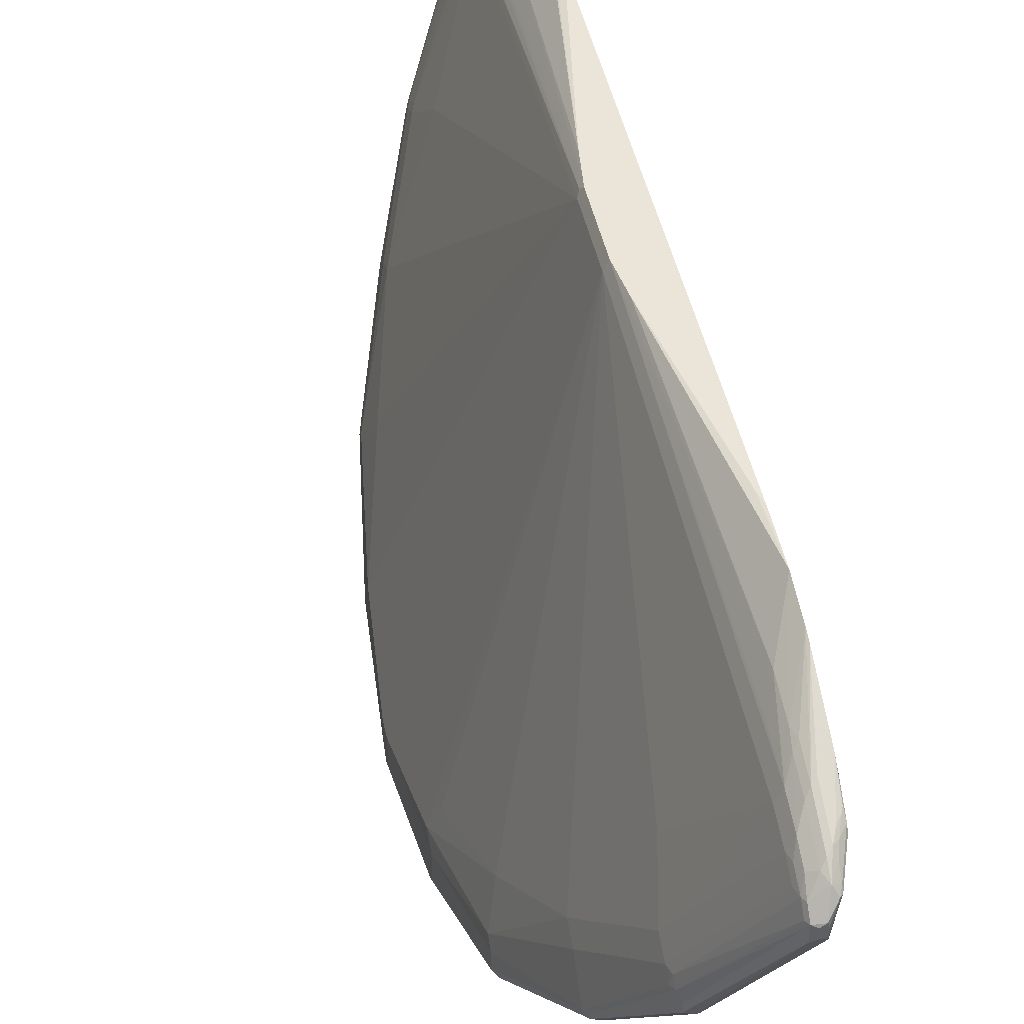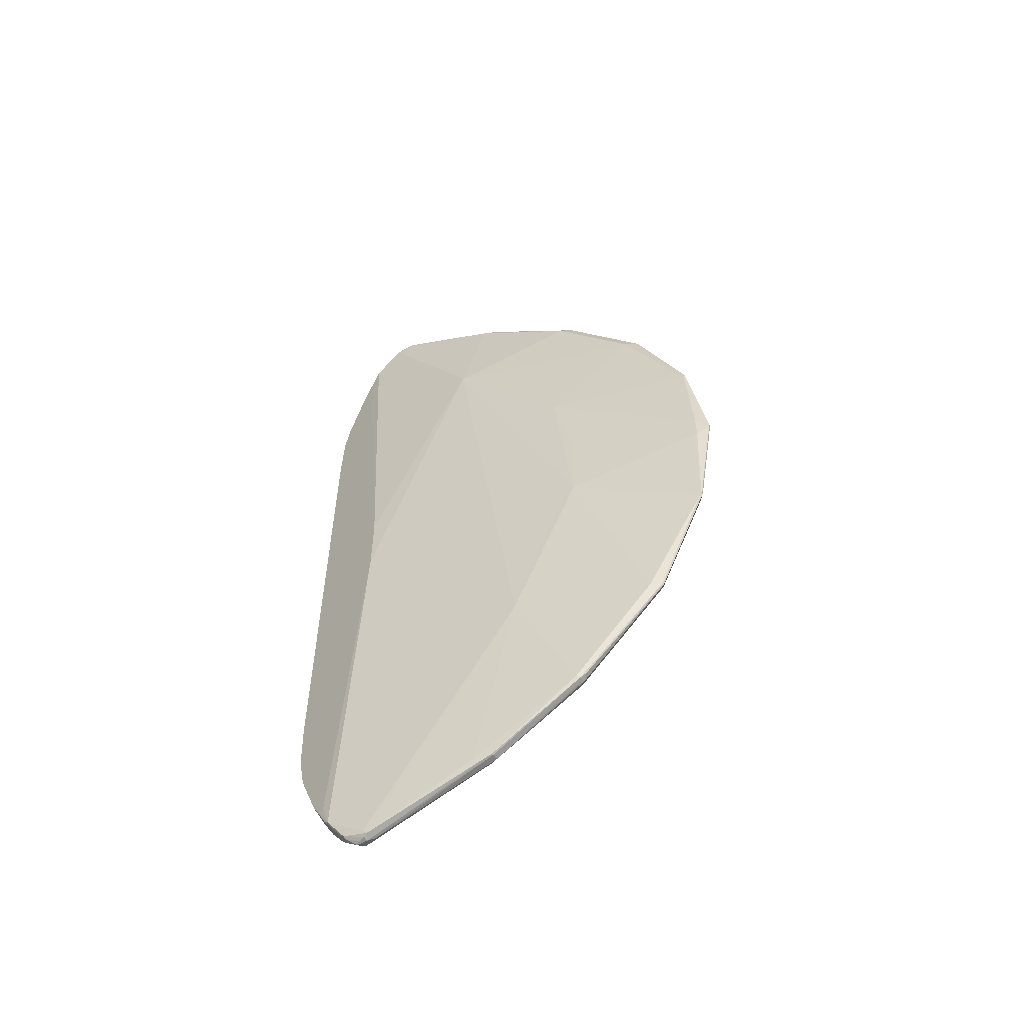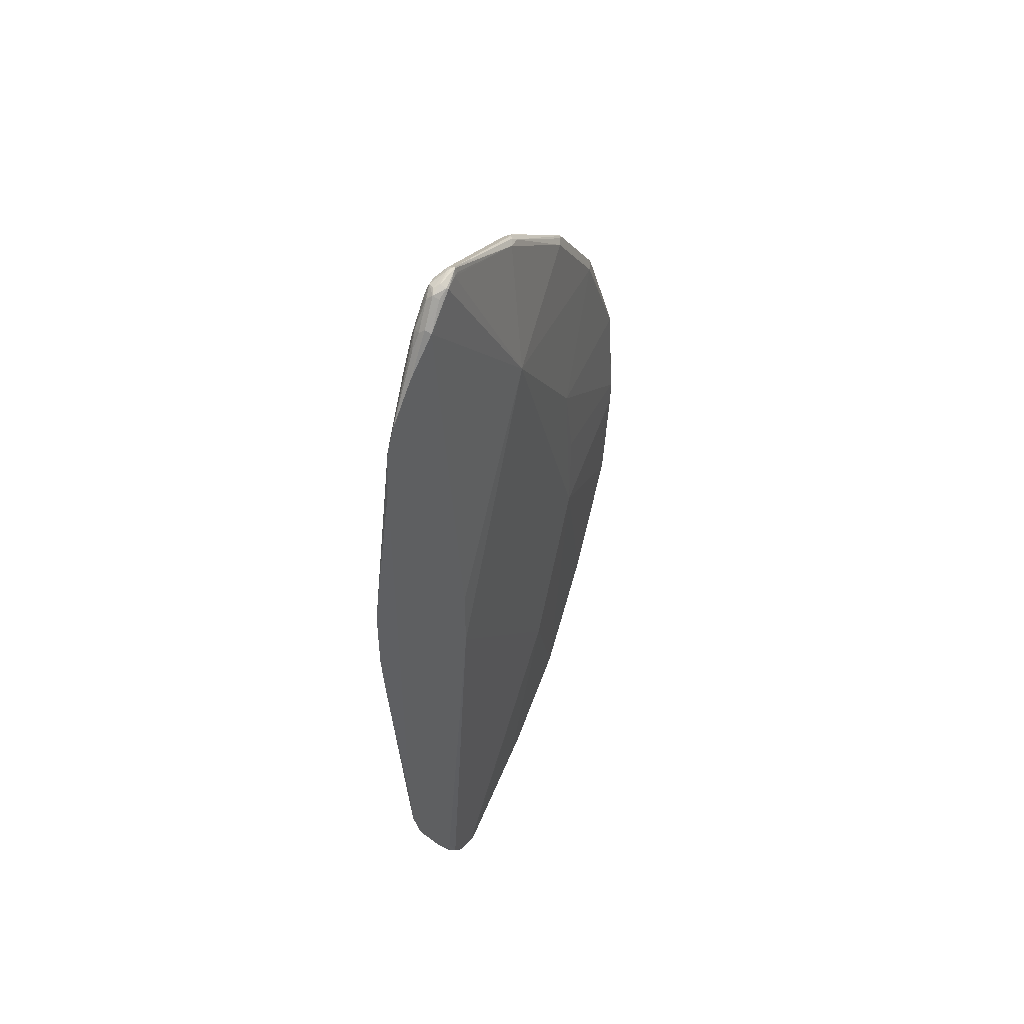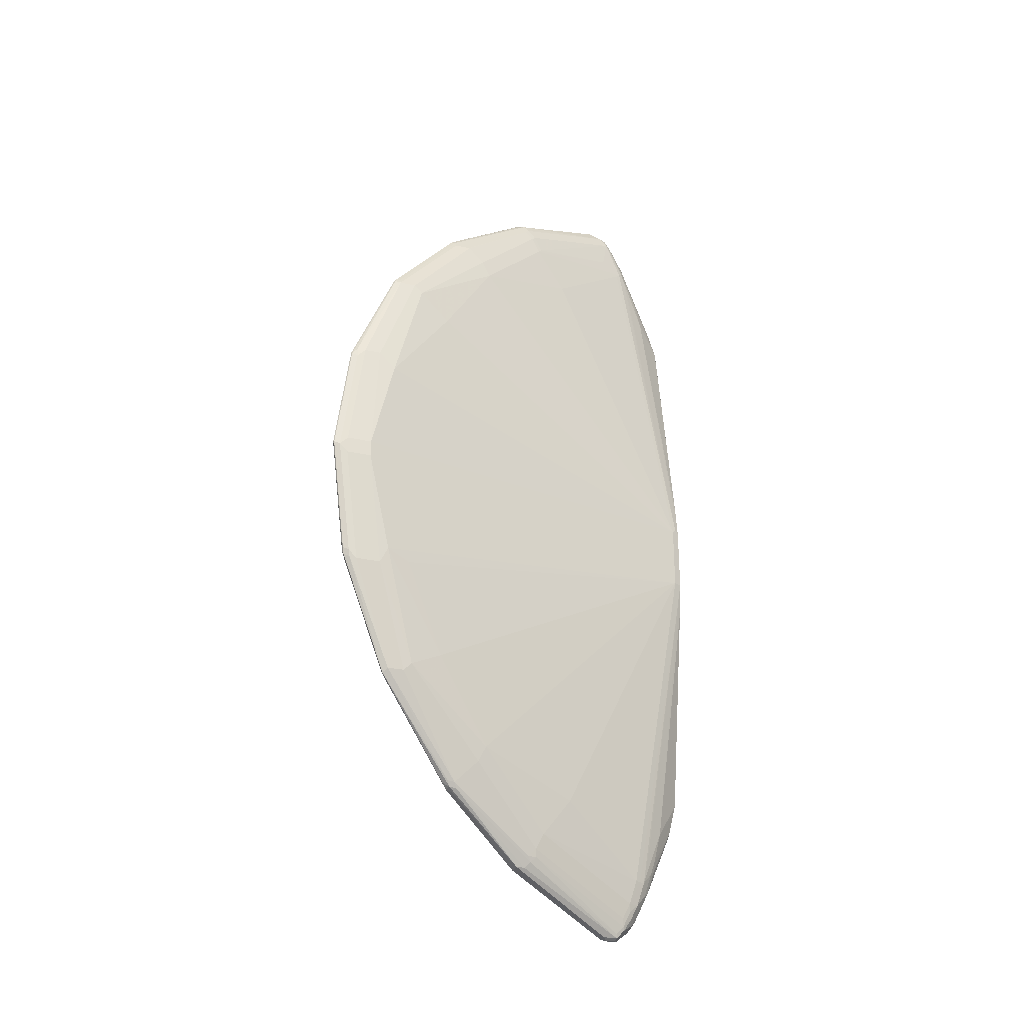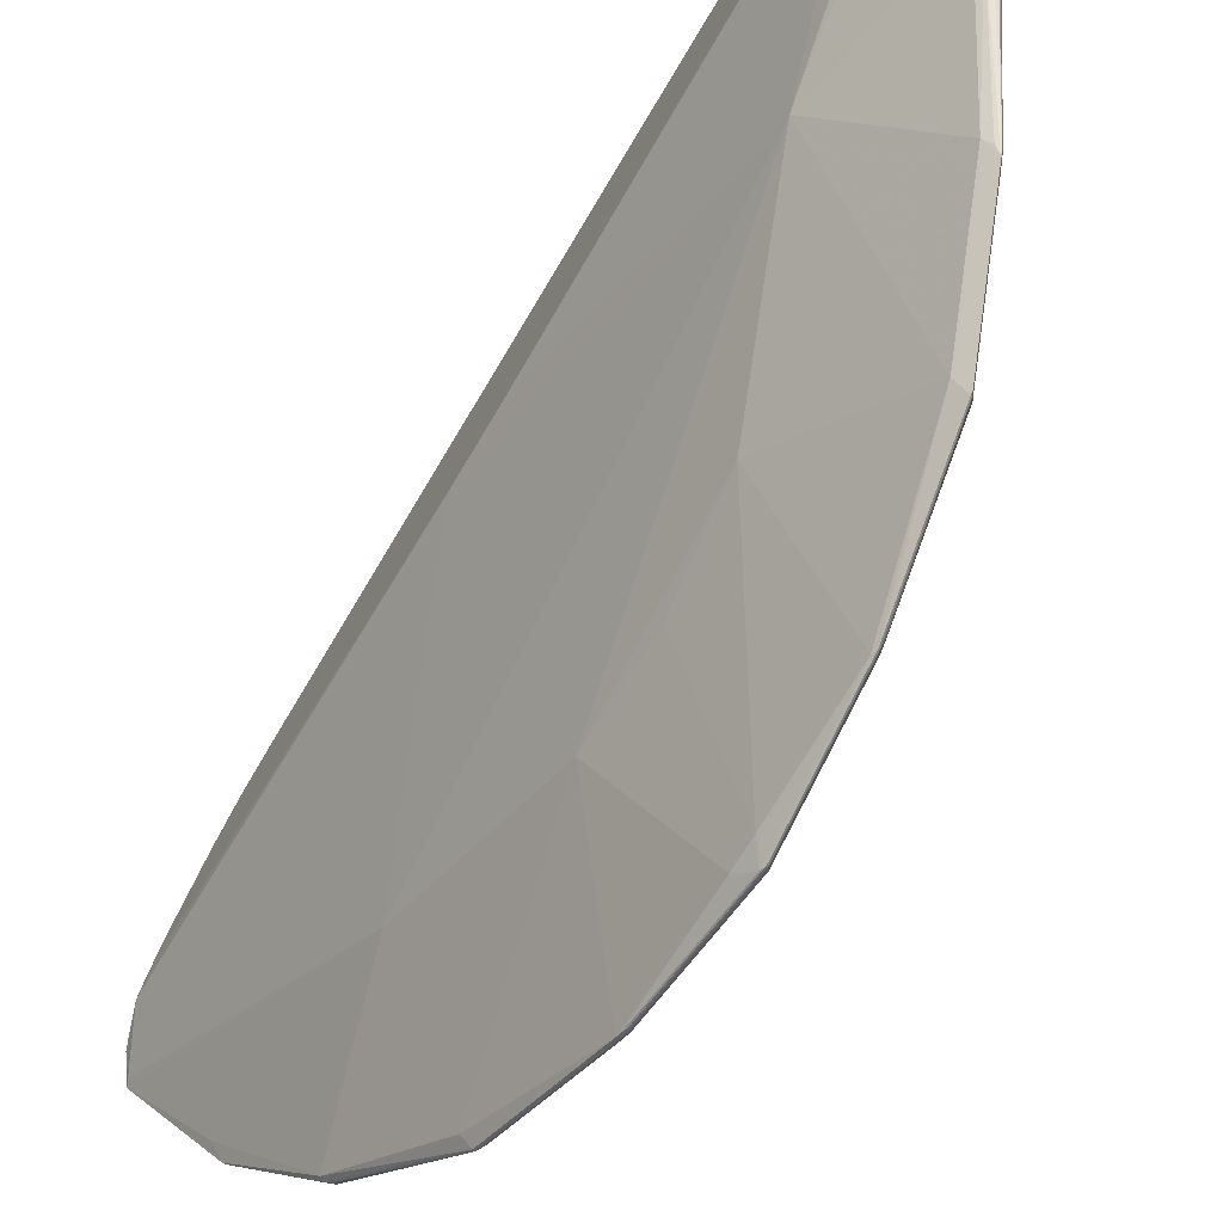
<metadata>
{"format":"obj","ext":"obj","renderer":"f3d","projection":"perspective","resolution":1024,"background":"white","views":[{"elev":45.1,"azim":-11.8,"up":"+Z"},{"elev":-54.9,"azim":137.7,"up":"+Y"},{"elev":46.7,"azim":49.3,"up":"+Y"},{"elev":-27.2,"azim":-109.7,"up":"+Y"},{"elev":-67.7,"azim":149.8,"up":"+Z"}]}
</metadata>
<code>
v 0.03955 0.663 -0.03096
v 0.03955 0.7241 -0.03382
v 0.03714 0.6567 -0.03096
v 0.03955 0.0579 -0.03096
v 0.03705 0.6565 -0.03096
v 0.03955 0.7348 -0.03481
v -6.479e-05 0.4411 -0.03096
v 0.03659 0.0688 -0.03096
v 0.03955 2.27e-06 -0.03382
v 0.03955 0.7651 -0.0441
v 0.01709 0.8106 -0.07868
v 0.01709 0.7695 -0.06845
v -0.003982 0.4103 -0.03096
v 0.03582 0.07188 -0.03096
v 0.01709 -0.05129 -0.06845
v 0.01709 -0.09235 -0.07868
v 0.03955 -0.04095 -0.0441
v -1.95e-06 0.277 -0.03096
v 0.03955 0.8239 -0.07335
v 0.03762 0.8278 -0.07527
v 0.02736 0.8482 -0.08555
v 0.01795 0.8671 -0.09754
v 0.01282 0.8568 -0.09754
v 0.006408 0.8517 -0.1027
v 0.006827 0.8414 -0.09924
v 0.006827 0.7901 -0.08896
v -0.007711 0.4053 -0.03596
v -0.005218 0.4001 -0.03096
v 0.006827 -0.07177 -0.08896
v 0.006827 -0.1231 -0.09924
v -0.005218 0.3181 -0.03096
v 0.01537 -0.1077 -0.08467
v 0.02051 -0.1026 -0.07829
v 0.02051 -0.1333 -0.08852
v 0.03955 -0.05129 -0.04784
v 0.03955 0.8296 -0.07719
v 0.03421 0.8757 -0.09924
v 0.02736 0.8688 -0.09583
v 0.01709 0.8995 -0.1163
v 0.01282 0.8979 -0.118
v 0.006827 0.8927 -0.1197
v 0.002554 0.8979 -0.1283
v 0.002554 0.8466 -0.1078
v -0.01027 0.4001 -0.04107
v 0.003413 -0.1231 -0.1061
v 0.006827 -0.1539 -0.1095
v -0.01027 0.3181 -0.04107
v 0.01537 -0.1385 -0.09495
v 0.02051 -0.1539 -0.0988
v 0.02564 -0.1282 -0.08467
v 0.0359 -0.1077 -0.07445
v 0.03955 -0.104 -0.07263
v 0.03955 0.836 -0.08363
v 0.03932 0.8705 -0.1044
v 0.02907 0.9013 -0.1249
v 0.02394 0.9064 -0.1197
v 0.007686 0.9081 -0.1283
v 0.01024 0.903 -0.1232
v -0.007711 0.8568 -0.1386
v 0.002554 0.9081 -0.1386
v -0.05901 0.8466 -0.2822
v -0.05901 0.8362 -0.272
v -0.05901 0.8158 -0.2617
v -0.06159 0.8106 -0.2668
v -1.95e-06 0.8414 -0.1129
v -0.05132 0.7593 -0.2258
v -0.1026 0.7182 -0.3591
v -0.1334 0.6054 -0.431
v -0.1642 0.4925 -0.5131
v -0.1745 0.3694 -0.5439
v -1.95e-06 -0.1231 -0.1129
v -1.95e-06 -0.1539 -0.1232
v 0.002554 -0.1641 -0.1219
v 0.002554 -0.1847 -0.1322
v 0.006827 -0.1744 -0.1197
v 0.01537 -0.1795 -0.1155
v -0.1745 0.3489 -0.5439
v -0.1642 0.2258 -0.5131
v -0.1539 0.2155 -0.4823
v -0.1334 0.1027 -0.431
v -0.1026 2.27e-06 -0.3591
v -0.05132 -0.04095 -0.2258
v 0.02051 -0.1744 -0.1091
v 0.02564 -0.1693 -0.1052
v 0.03077 -0.1436 -0.09237
v 0.03077 -0.1368 -0.08896
v 0.03955 -0.1172 -0.07923
v 0.03955 0.8351 -0.09006
v 0.03848 0.8671 -0.1078
v 0.02821 0.9081 -0.1386
v 0.02736 0.9099 -0.1368
v 0.03955 0.8209 -0.09187
v 0.03955 0.4001 -0.1393
v 0.02051 0.9133 -0.1334
v 0.01709 0.9099 -0.1266
v 0.01154 0.9158 -0.1437
v 0.006827 0.9167 -0.1539
v -0.05474 0.8551 -0.2874
v -0.05518 0.8517 -0.2771
v -0.06159 0.8414 -0.2976
v -0.1 0.7645 -0.3848
v -0.06159 0.8414 -0.2874
v -0.06159 0.8312 -0.2771
v -0.1026 0.7388 -0.3694
v -0.1437 0.6361 -0.472
v -0.1642 0.5028 -0.5234
v -0.1642 0.5131 -0.5336
v -0.1745 0.3694 -0.5746
v -0.06159 -0.09235 -0.2668
v -1.95e-06 -0.1744 -0.1334
v 0.002554 -0.1949 -0.1424
v 0.00513 -0.1898 -0.1309
v -0.06159 -0.1128 -0.2771
v -0.05901 -0.1231 -0.2758
v 0.01024 -0.1847 -0.1232
v 0.02051 -0.1881 -0.1197
v -0.1745 0.3489 -0.5746
v -0.1642 0.2053 -0.5234
v -0.1437 0.08212 -0.472
v -0.1026 -0.02047 -0.3694
v 0.02821 -0.1757 -0.1129
v 0.03077 -0.1654 -0.1052
v 0.0359 -0.1514 -0.09754
v 0.03077 -0.1573 -0.09924
v 0.03955 -0.1263 -0.08544
v 0.03762 -0.1471 -0.09583
v 0.03848 -0.1552 -0.1027
v -0.002578 0.6926 -0.272
v 0.02051 0.9133 -0.1539
v 0.01709 0.9201 -0.1574
v 0.03955 0.3181 -0.1393
v 0.01537 0.921 -0.1591
v 0.01368 0.9201 -0.1539
v 0.01282 0.9184 -0.1488
v -0.05132 0.8555 -0.2976
v -0.05646 0.8491 -0.3028
v -0.05815 0.8482 -0.2976
v -0.09919 0.7661 -0.4104
v -0.1026 0.7593 -0.4104
v -0.1026 0.7593 -0.3899
v -0.1437 0.6465 -0.4823
v -0.1642 0.5131 -0.5541
v -0.1642 0.5028 -0.5644
v -0.1745 0.3591 -0.5849
v 0.00513 -0.2 -0.1411
v -0.05815 -0.1299 -0.2839
v -0.06159 -0.1231 -0.2874
v -0.1 -0.05129 -0.3887
v 0.02821 -0.1859 -0.1232
v 0.01537 -0.2026 -0.1386
v 0.02564 -0.1924 -0.1283
v -0.1642 0.2053 -0.5541
v -0.1437 0.07188 -0.4823
v -0.1026 -0.05129 -0.4002
v 0.03955 -0.1303 -0.08918
v 0.03848 -0.1591 -0.1078
v -0.06414 0.5181 -0.4053
v -0.1257 0.6515 -0.4977
v -0.08465 0.7645 -0.4053
v -0.03337 0.8568 -0.2822
v -0.04361 0.09753 -0.3437
v -0.07439 0.3028 -0.4258
v 0.01709 0.9133 -0.1608
v 0.01537 0.9184 -0.1616
v 0.03955 -0.1289 -0.09671
v 0.02051 -0.1949 -0.1539
v -0.04106 0.8594 -0.2886
v -0.04619 0.8594 -0.2925
v -0.09747 0.767 -0.4156
v -0.1402 0.6533 -0.5028
v -0.1437 0.6465 -0.5028
v -0.1616 0.5143 -0.5644
v -0.1608 0.5062 -0.5712
v -0.1608 0.2189 -0.5712
v -0.1642 0.2155 -0.5644
v -0.171 0.3625 -0.5917
v 0.00513 -0.2 -0.1591
v 0.01024 -0.2026 -0.1424
v -0.05474 -0.1368 -0.2908
v -0.09919 -0.05812 -0.3968
v 0.02821 -0.1898 -0.1283
v 0.01196 -0.2035 -0.1522
v 0.01709 -0.2018 -0.1539
v 0.01709 -0.2018 -0.1437
v -0.1437 0.07188 -0.5028
v -0.1009 -0.04953 -0.4087
v 0.03955 -0.1312 -0.0927
v -0.07525 0.4105 -0.4276
v -0.1565 0.3745 -0.5798
v -0.1573 0.5028 -0.5712
v -0.1283 0.6515 -0.5003
v -0.1591 0.5079 -0.5721
v -0.08721 0.7645 -0.4079
v -0.09234 0.767 -0.4117
v -0.04361 0.8517 -0.2989
v 0.01795 -0.2 -0.1591
v -0.03337 -0.1385 -0.2822
v -0.08465 -0.05636 -0.4053
v -0.1257 0.06671 -0.4977
v -0.1565 0.2105 -0.5695
v -0.1565 0.3439 -0.5798
v -0.09747 0.7645 -0.4181
v -0.1385 0.6542 -0.508
v -0.1402 0.6499 -0.5097
v -0.1693 0.3642 -0.5926
v -0.1591 0.2207 -0.5721
v -0.1573 0.2155 -0.5712
v -0.1591 0.2105 -0.5695
v -0.1625 0.2071 -0.5627
v -0.05474 -0.1368 -0.3011
v -0.04619 -0.1385 -0.3028
v -0.09747 -0.05636 -0.4053
v -0.04361 -0.1385 -0.3028
v -0.1385 0.06671 -0.508
v -0.1591 0.3745 -0.5823
v -0.1676 0.3591 -0.5917
v -0.1385 0.6515 -0.5105
v -0.08892 -0.05812 -0.407
v -0.136 0.06671 -0.508
v -0.1283 0.06671 -0.5003
v -0.1591 0.3439 -0.5823
v -0.09234 -0.06153 -0.4002
v -0.09364 -0.05129 -0.413
f 131 165 156
f 128 162 157
f 132 164 160
f 129 163 130
f 130 163 164
f 131 156 166
f 130 164 132
f 131 166 161
f 129 160 163
f 128 161 162
f 127 156 155
f 128 160 129
f 128 159 160
f 128 158 159
f 128 157 158
f 127 149 156
f 125 127 155
f 123 127 126
f 120 154 148
f 132 160 167
f 121 149 122
f 122 127 123
f 122 149 127
f 128 131 161
f 132 167 168
f 144 175 152
f 135 168 169
f 146 147 180
f 146 180 179
f 145 210 177
f 119 154 120
f 145 179 210
f 145 146 179
f 145 178 150
f 145 177 178
f 144 176 174
f 144 173 176
f 144 174 175
f 132 168 135
f 143 173 144
f 142 171 172
f 142 172 143
f 139 141 140
f 139 171 141
f 138 171 139
f 138 170 171
f 138 203 170
f 138 169 203
f 136 138 137
f 136 169 138
f 135 169 136
f 143 172 173
f 119 153 154
f 95 134 96
f 118 185 153
f 100 137 138
f 98 137 100
f 98 136 137
f 98 135 136
f 97 135 98
f 97 132 135
f 97 133 132
f 97 134 133
f 96 134 97
f 94 134 95
f 94 133 134
f 100 138 101
f 94 132 133
f 93 131 128
f 91 130 94
f 90 128 129
f 90 130 91
f 90 129 130
f 89 93 128
f 89 128 90
f 87 127 125
f 87 126 127
f 147 148 154
f 87 123 126
f 94 130 132
f 118 153 119
f 101 138 139
f 101 140 102
f 118 152 185
f 117 144 152
f 116 151 149
f 116 150 151
f 116 145 150
f 116 149 121
f 114 147 146
f 113 148 147
f 113 120 148
f 113 147 114
f 112 116 115
f 101 139 140
f 112 145 116
f 111 114 146
f 111 145 112
f 108 143 144
f 108 142 143
f 107 171 142
f 107 141 171
f 106 141 107
f 104 141 105
f 104 140 141
f 103 140 104
f 102 140 103
f 111 146 145
f 147 154 180
f 194 202 195
f 149 181 156
f 197 213 198
f 196 213 197
f 193 202 194
f 192 204 217
f 191 192 217
f 191 202 193
f 191 217 202
f 190 205 192
f 190 216 205
f 190 215 216
f 189 216 215
f 198 213 218
f 189 201 216
f 188 201 189
f 186 214 212
f 185 209 214
f 185 214 186
f 182 213 196
f 182 211 213
f 182 196 183
f 181 183 196
f 181 184 183
f 180 212 210
f 180 186 212
f 189 215 190
f 179 180 210
f 198 218 219
f 198 220 199
f 87 124 123
f 218 223 219
f 214 219 223
f 212 214 223
f 212 218 222
f 212 223 218
f 211 218 213
f 211 222 218
f 210 222 211
f 210 212 222
f 208 214 209
f 198 219 220
f 207 216 221
f 205 216 207
f 203 217 204
f 202 217 203
f 201 221 216
f 201 207 221
f 200 214 208
f 200 219 214
f 200 220 219
f 200 207 201
f 200 208 207
f 199 220 200
f 205 207 206
f 149 151 181
f 177 211 182
f 177 182 178
f 160 195 167
f 159 195 160
f 159 194 195
f 159 193 194
f 158 192 191
f 158 190 192
f 158 193 159
f 158 191 193
f 157 162 188
f 157 190 158
f 157 189 190
f 160 164 163
f 157 188 189
f 156 165 187
f 155 156 187
f 154 185 186
f 154 186 180
f 153 185 154
f 152 175 185
f 151 184 181
f 150 184 151
f 150 183 184
f 150 182 183
f 150 178 182
f 156 181 166
f 177 210 211
f 161 166 196
f 161 197 198
f 175 209 185
f 175 208 209
f 174 205 206
f 174 176 205
f 174 208 175
f 174 207 208
f 174 206 207
f 173 205 176
f 173 192 205
f 173 204 192
f 172 204 173
f 161 196 197
f 171 204 172
f 170 203 171
f 169 202 203
f 169 195 202
f 168 195 169
f 167 195 168
f 166 181 196
f 162 201 188
f 162 200 201
f 162 199 200
f 162 198 199
f 161 198 162
f 171 203 204
f 85 124 87
f 77 152 118
f 84 123 124
f 27 44 28
f 25 27 26
f 25 43 27
f 24 43 25
f 24 42 43
f 24 41 42
f 23 41 24
f 22 41 23
f 22 40 41
f 22 39 40
f 22 38 39
f 21 38 22
f 20 38 21
f 20 37 38
f 19 37 20
f 19 36 37
f 17 34 35
f 17 33 34
f 16 33 17
f 16 32 33
f 16 30 32
f 15 31 29
f 15 18 31
f 27 43 44
f 28 44 47
f 28 47 31
f 29 31 30
f 41 58 57
f 40 58 41
f 40 57 58
f 39 57 40
f 39 56 57
f 37 39 38
f 37 56 39
f 37 55 56
f 37 54 55
f 36 54 37
f 36 53 54
f 15 30 16
f 35 51 52
f 34 50 35
f 34 49 50
f 34 76 49
f 34 48 76
f 32 34 33
f 32 48 34
f 32 46 48
f 31 47 45
f 30 31 45
f 30 46 32
f 30 45 46
f 35 50 51
f 15 29 30
f 13 26 27
f 12 26 13
f 1 92 88
f 1 93 92
f 1 131 93
f 1 165 131
f 1 187 165
f 1 155 187
f 1 125 155
f 1 87 125
f 1 52 87
f 1 35 52
f 1 17 35
f 1 88 53
f 1 9 17
f 1 8 4
f 1 14 8
f 1 18 14
f 1 31 18
f 1 28 31
f 1 13 28
f 1 7 13
f 1 5 7
f 1 3 5
f 1 2 3
f 84 124 85
f 1 4 9
f 41 57 42
f 1 53 36
f 1 19 10
f 12 25 26
f 11 25 12
f 11 24 25
f 11 23 24
f 10 23 11
f 10 22 23
f 10 21 22
f 10 20 21
f 10 19 20
f 9 18 15
f 9 14 18
f 1 36 19
f 9 16 17
f 8 14 9
f 7 12 13
f 6 12 7
f 6 11 12
f 6 10 11
f 4 8 9
f 2 7 5
f 2 6 7
f 2 5 3
f 1 6 2
f 1 10 6
f 9 15 16
f 42 59 43
f 13 27 28
f 42 60 61
f 71 82 109
f 70 117 77
f 70 144 117
f 70 108 144
f 70 142 108
f 70 107 142
f 70 106 107
f 69 141 106
f 69 105 141
f 69 106 70
f 68 105 69
f 67 105 68
f 67 104 105
f 64 66 65
f 64 67 66
f 64 104 67
f 64 103 104
f 63 103 64
f 62 103 63
f 61 98 100
f 61 99 98
f 61 103 62
f 61 102 103
f 71 109 72
f 72 74 73
f 72 109 113
f 72 113 110
f 42 57 60
f 84 122 123
f 84 121 122
f 84 116 121
f 83 116 84
f 81 109 82
f 81 113 109
f 81 120 113
f 81 119 120
f 80 119 81
f 78 80 79
f 61 101 102
f 78 119 80
f 77 118 78
f 77 117 152
f 76 116 83
f 76 115 116
f 75 115 76
f 75 112 115
f 74 114 111
f 74 113 114
f 74 110 113
f 74 112 75
f 74 111 112
f 78 118 119
f 61 100 101
f 72 110 74
f 45 72 46
f 47 80 81
f 47 79 80
f 47 77 78
f 46 76 48
f 46 75 76
f 46 74 75
f 46 73 74
f 46 72 73
f 45 47 71
f 45 71 72
f 44 77 47
f 47 81 82
f 44 70 77
f 44 68 69
f 44 67 68
f 44 66 67
f 44 65 66
f 43 65 44
f 43 64 65
f 43 59 64
f 42 63 59
f 42 62 63
f 60 99 61
f 42 61 62
f 44 69 70
f 47 82 71
f 47 78 79
f 49 76 83
f 60 98 99
f 60 97 98
f 59 63 64
f 57 97 60
f 57 96 97
f 57 95 96
f 56 95 57
f 56 94 95
f 56 91 94
f 54 93 89
f 54 92 93
f 54 88 92
f 54 91 55
f 55 91 56
f 49 84 50
f 54 89 90
f 53 88 54
f 52 85 87
f 52 86 85
f 50 52 51
f 50 86 52
f 50 85 86
f 50 84 85
f 54 90 91
f 49 83 84

</code>
